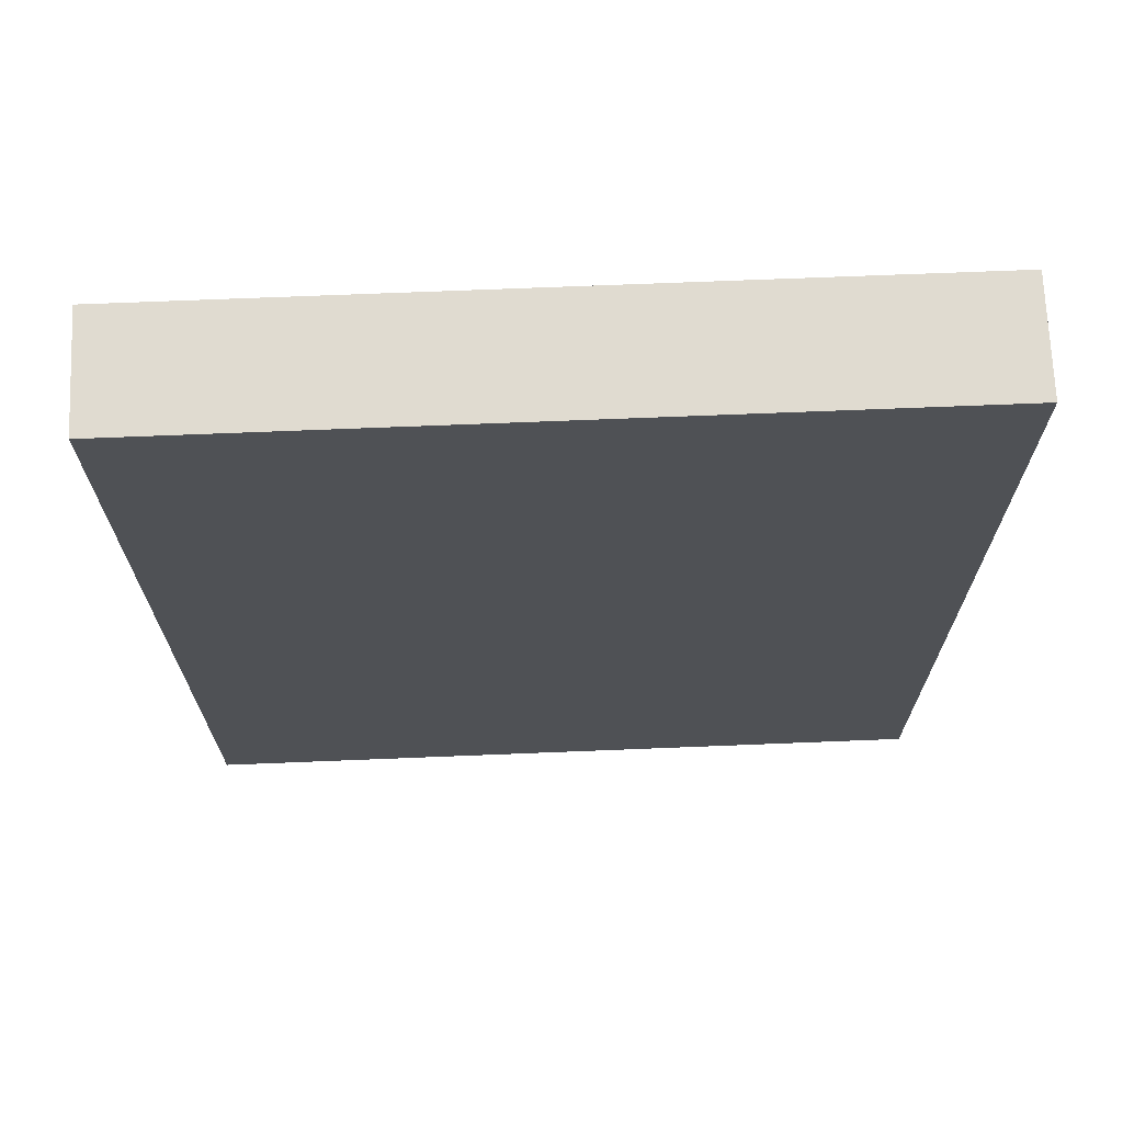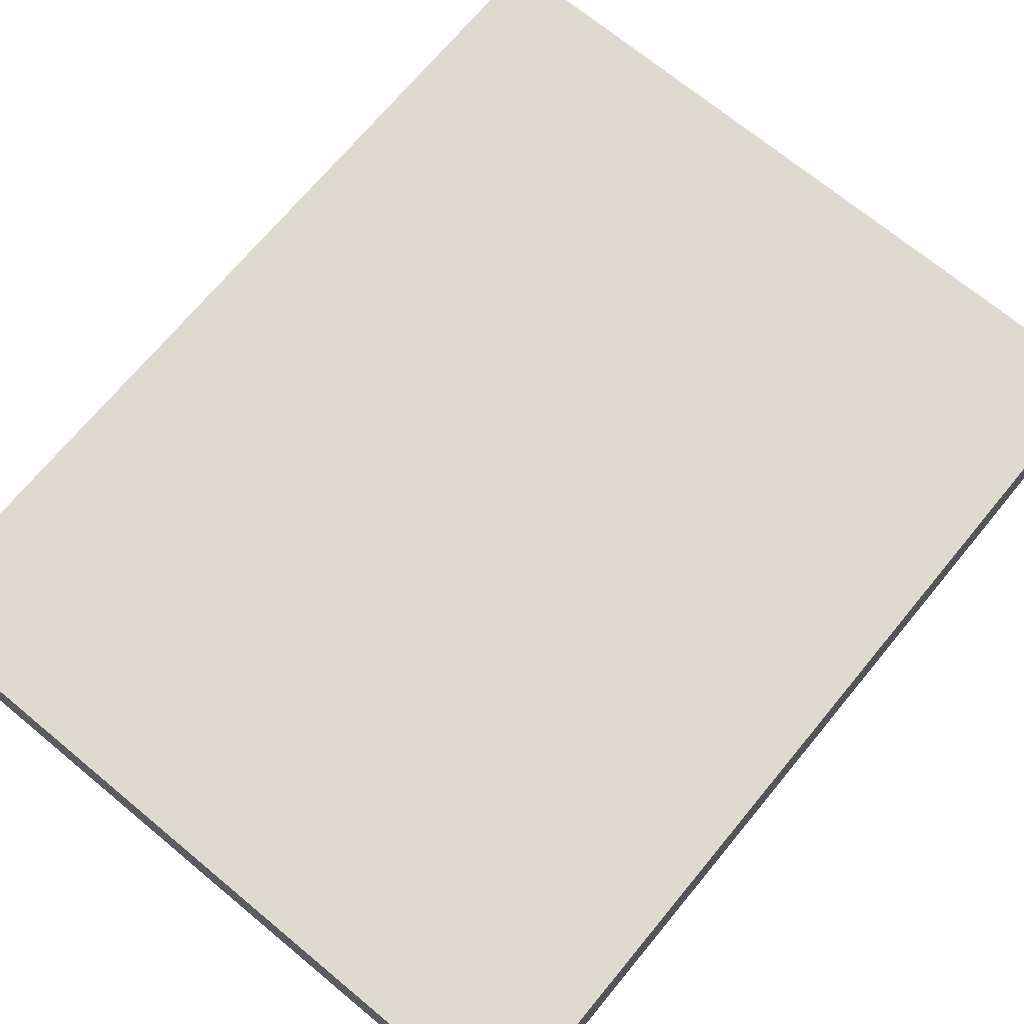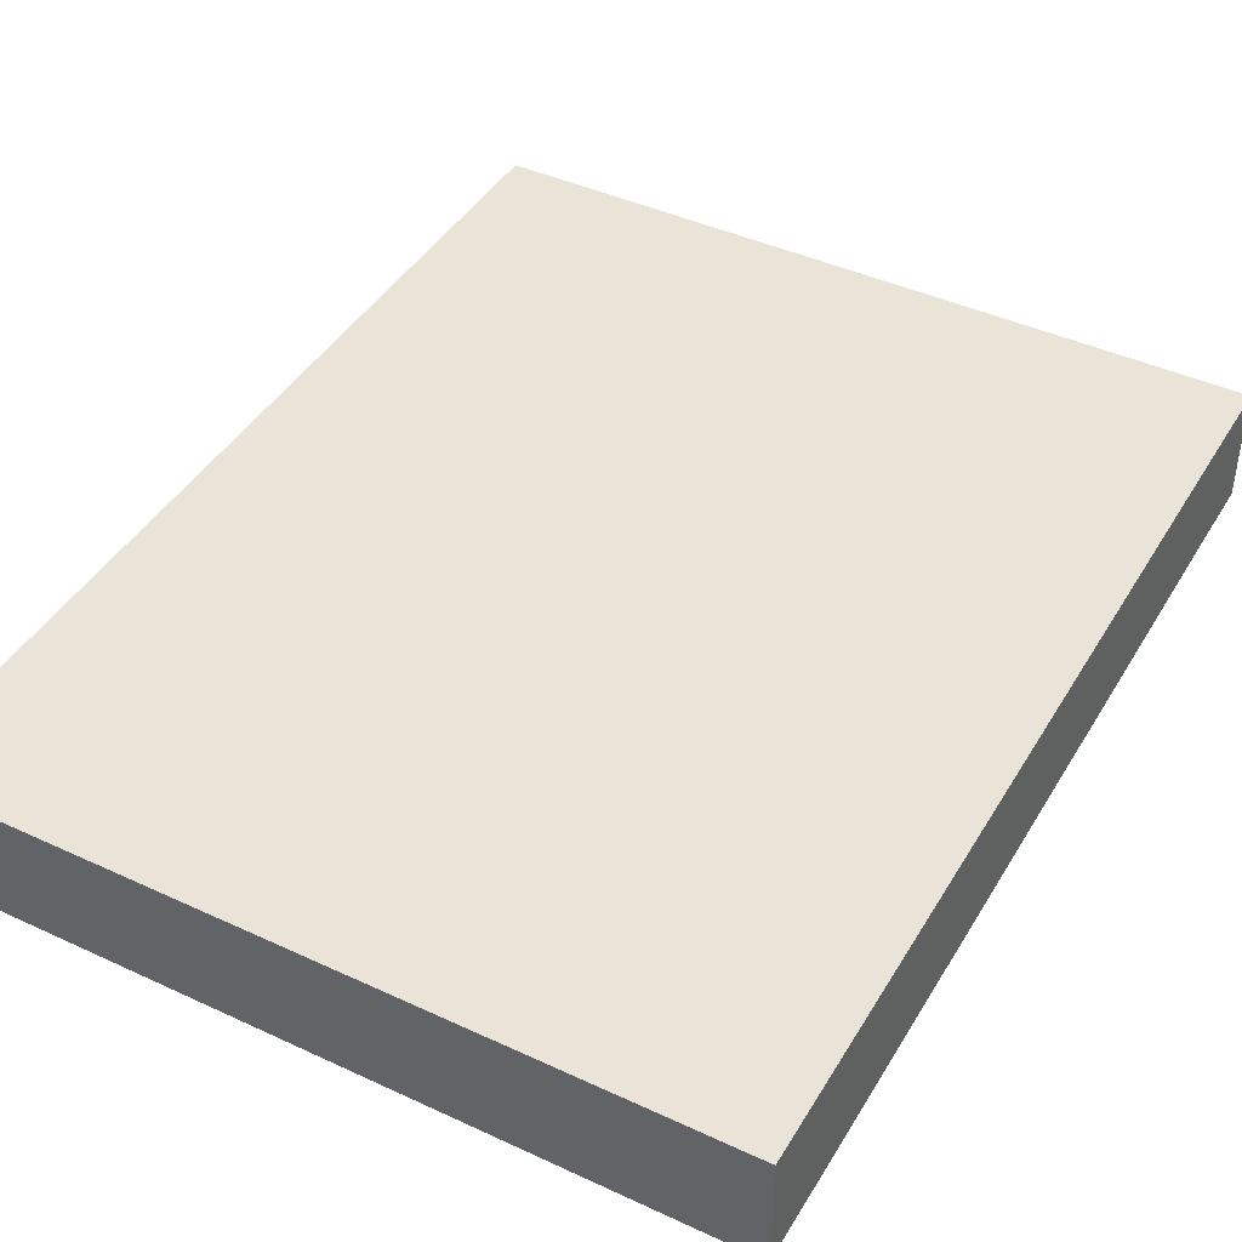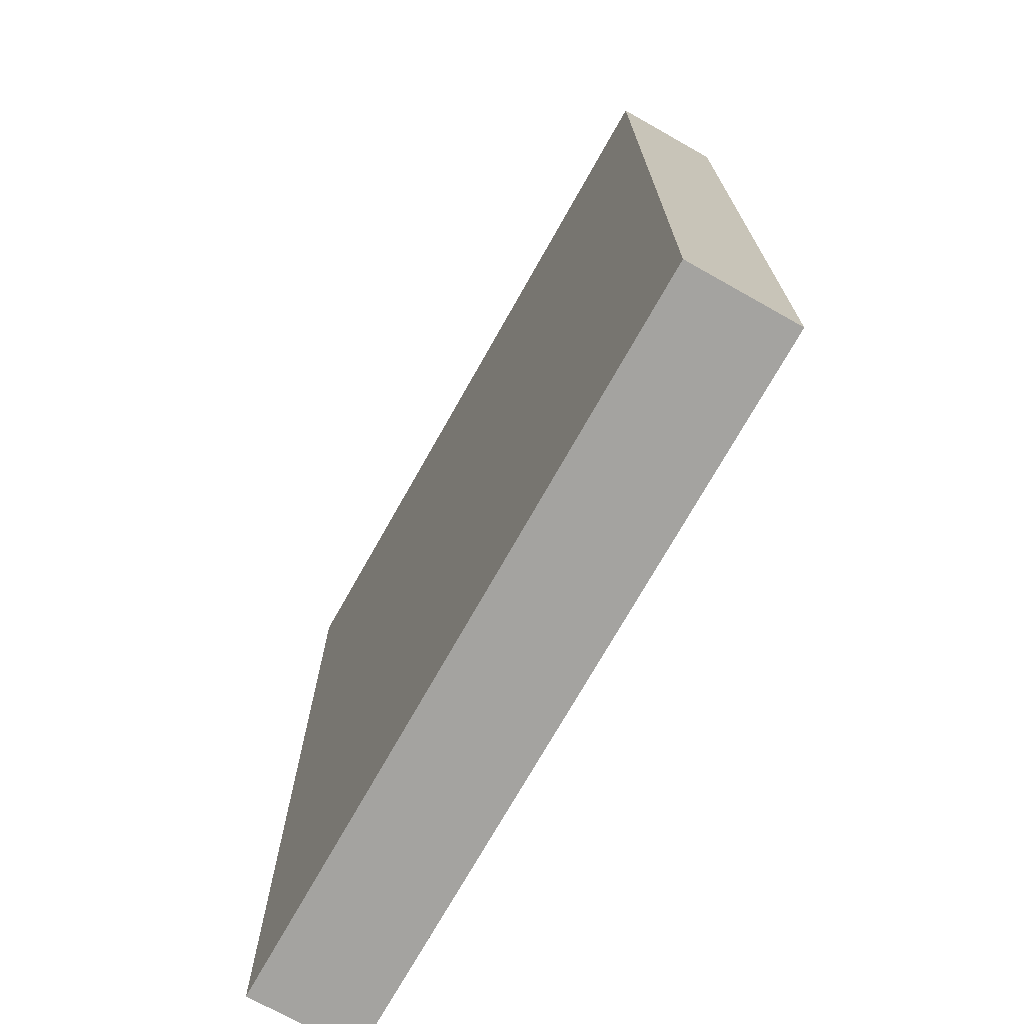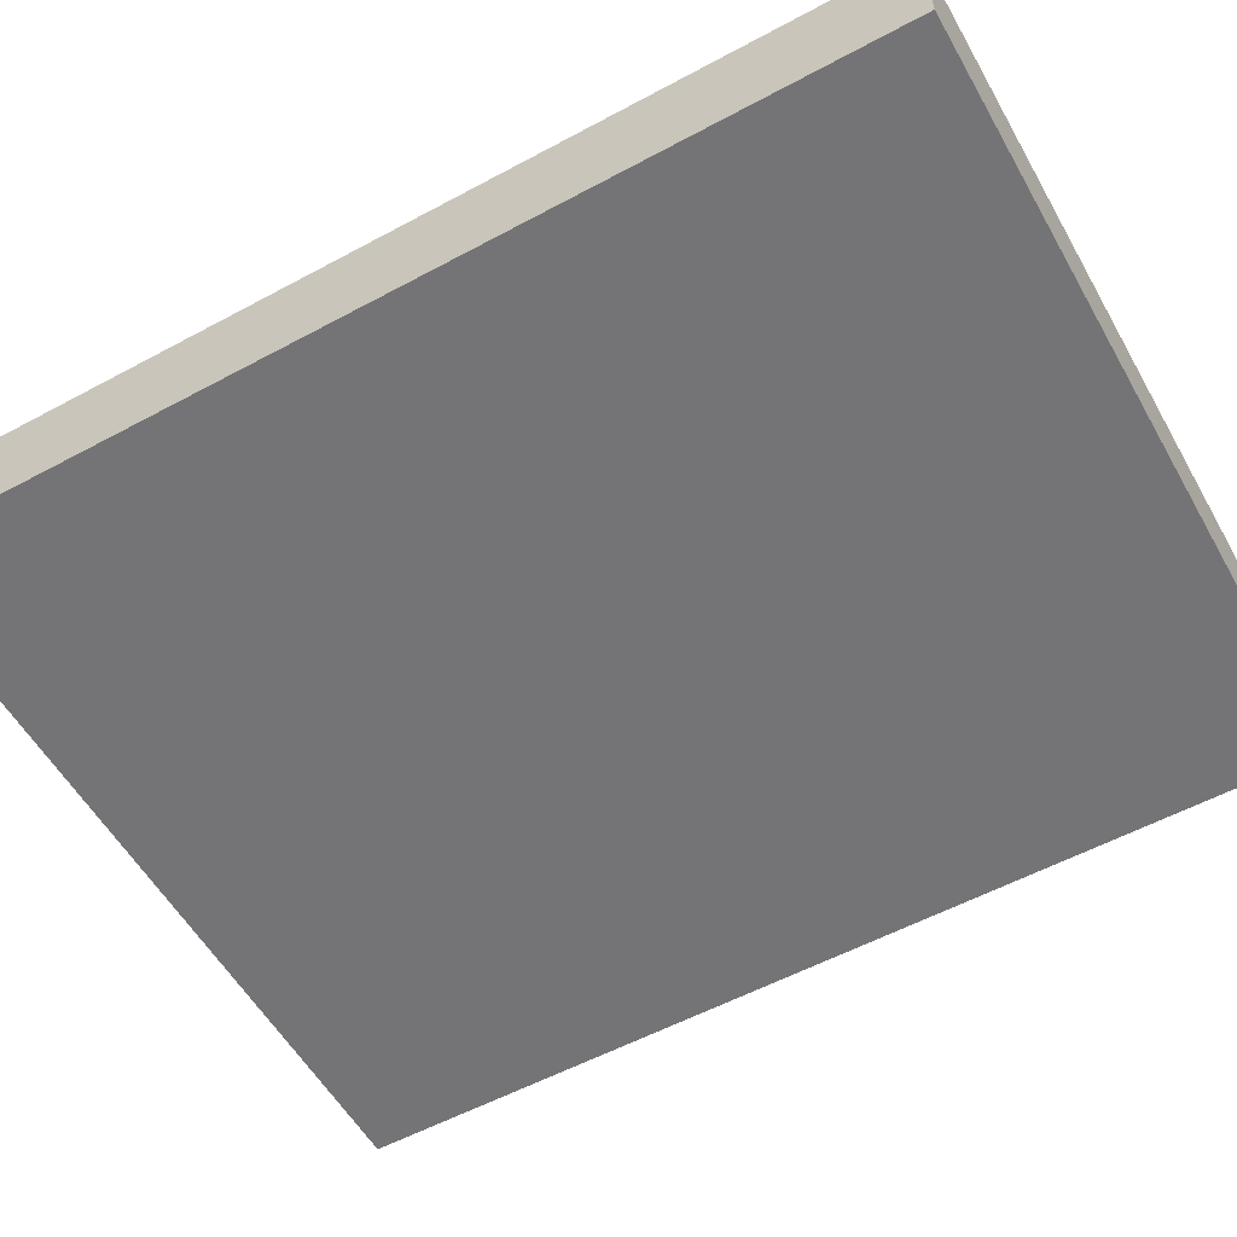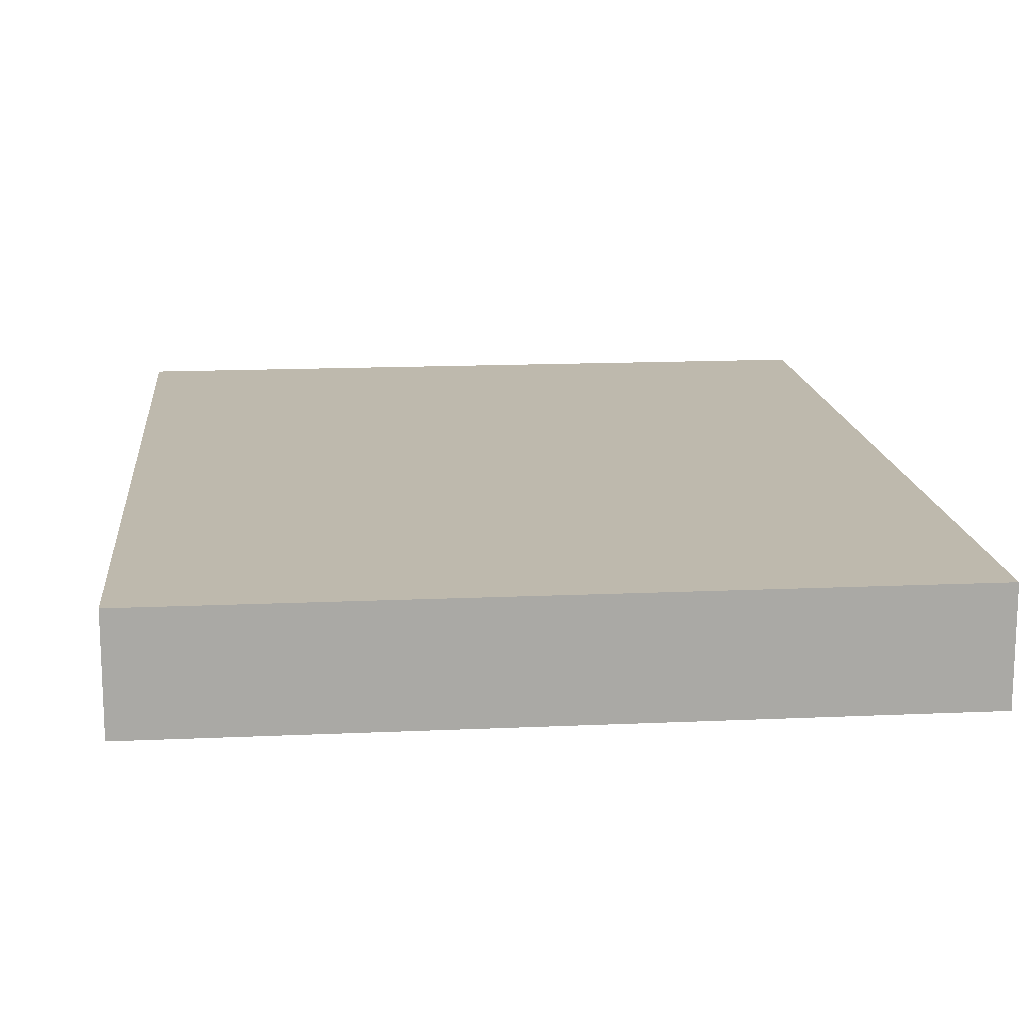
<metadata>
{"format":"obj","ext":"obj","renderer":"f3d","projection":"perspective","resolution":1024,"background":"white","views":[{"elev":70.1,"azim":177.7,"up":"+Z"},{"elev":70.6,"azim":39.6,"up":"+Y"},{"elev":43.0,"azim":28.8,"up":"+Y"},{"elev":-72.8,"azim":-119.4,"up":"+Z"},{"elev":-56.3,"azim":-60.6,"up":"+Y"},{"elev":15.1,"azim":174.5,"up":"+Y"}]}
</metadata>
<code>
o HDD01
v 0.125 0.0375 0.1562
v 0.125 0.0375 -0.1562
v 0.125 -0 0.1562
v 0.125 0 -0.1562
v -0.125 0.0375 0.1562
v -0.125 0.0375 -0.1562
v -0.125 -0 0.1562
v -0.125 0 -0.1562
f 5 3 1
f 3 8 4
f 8 5 6
f 2 8 6
f 1 4 2
f 5 2 6
f 5 7 3
f 3 7 8
f 8 7 5
f 2 4 8
f 1 3 4
f 5 1 2

</code>
